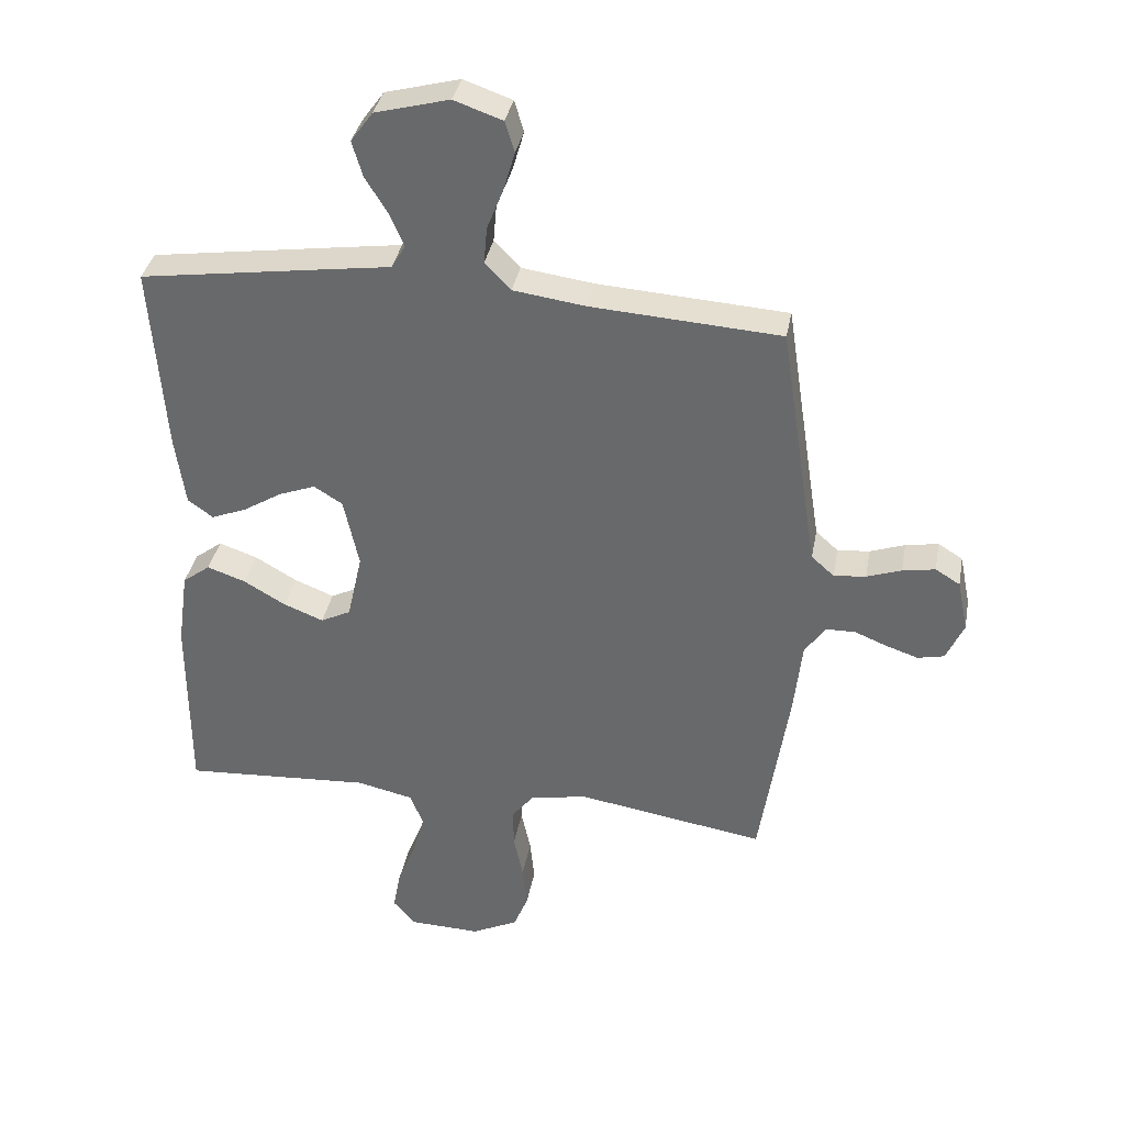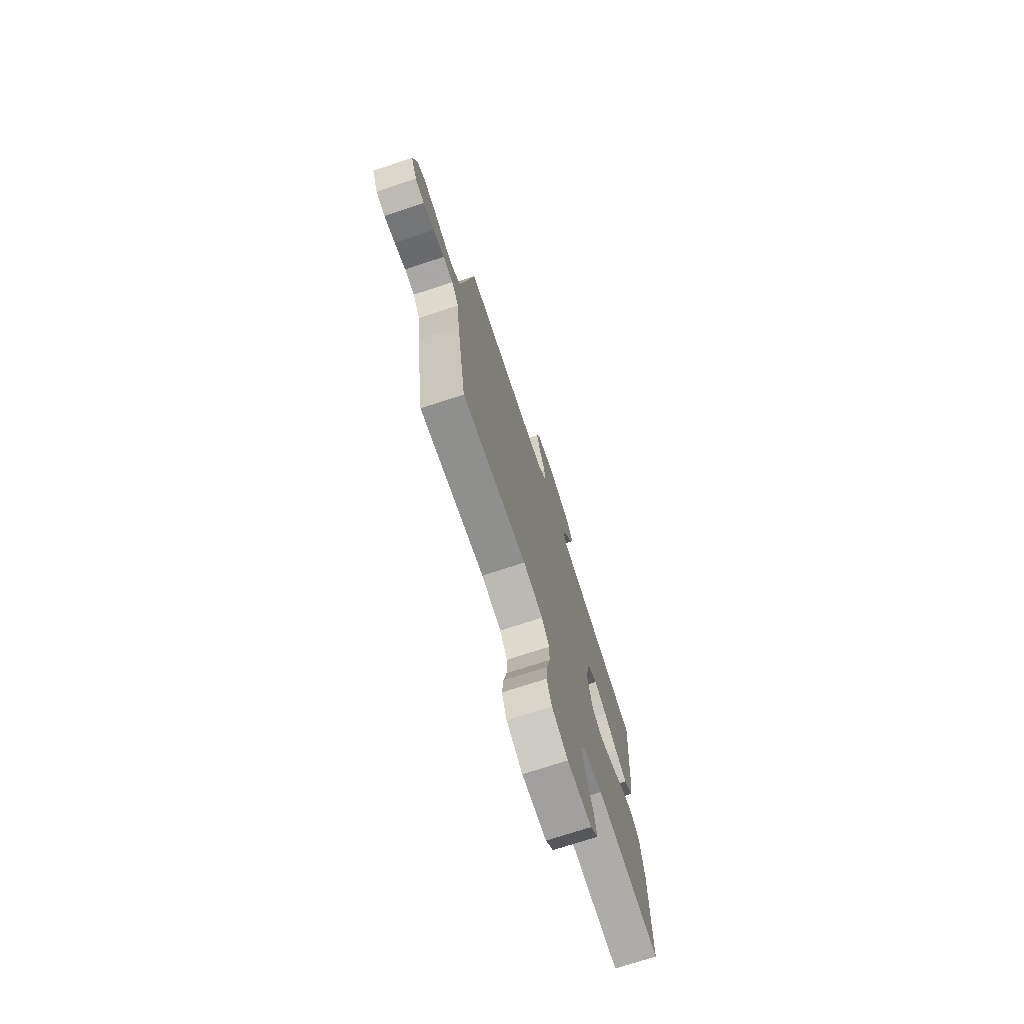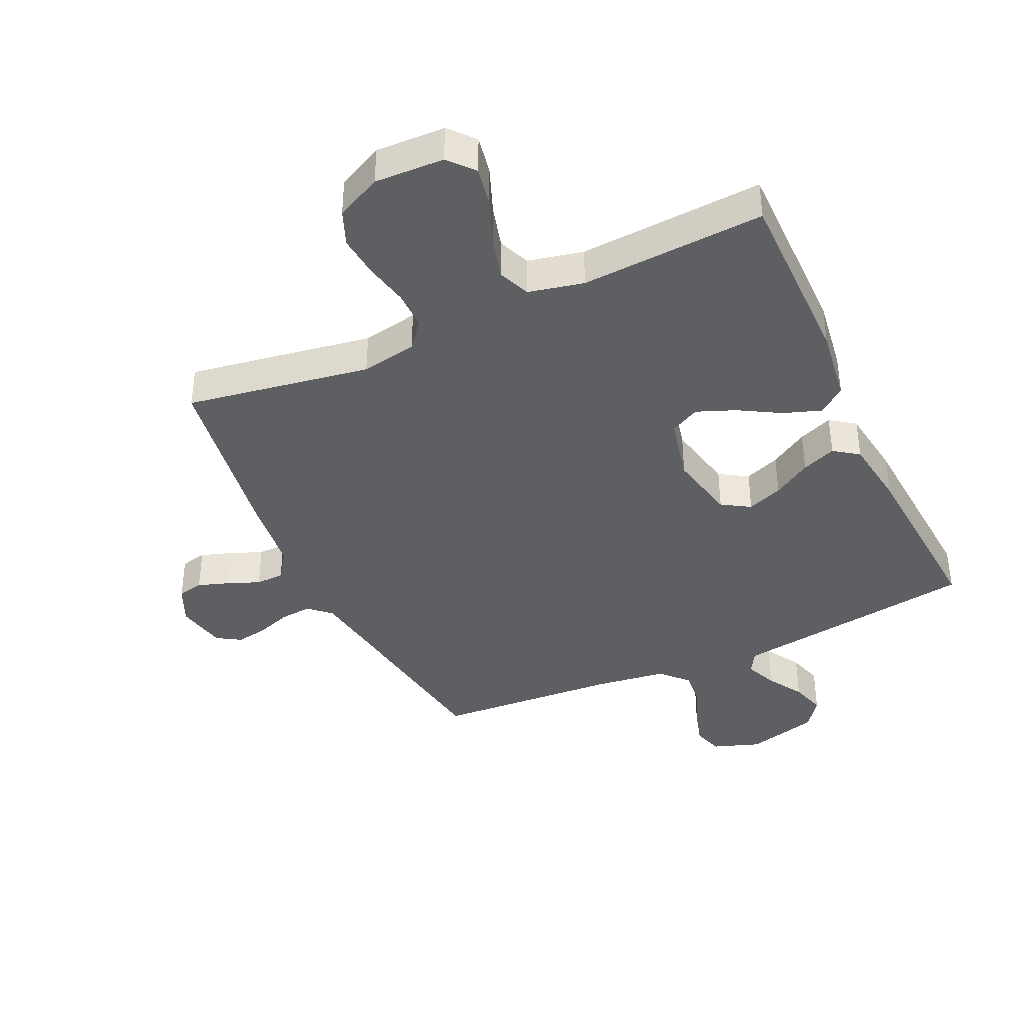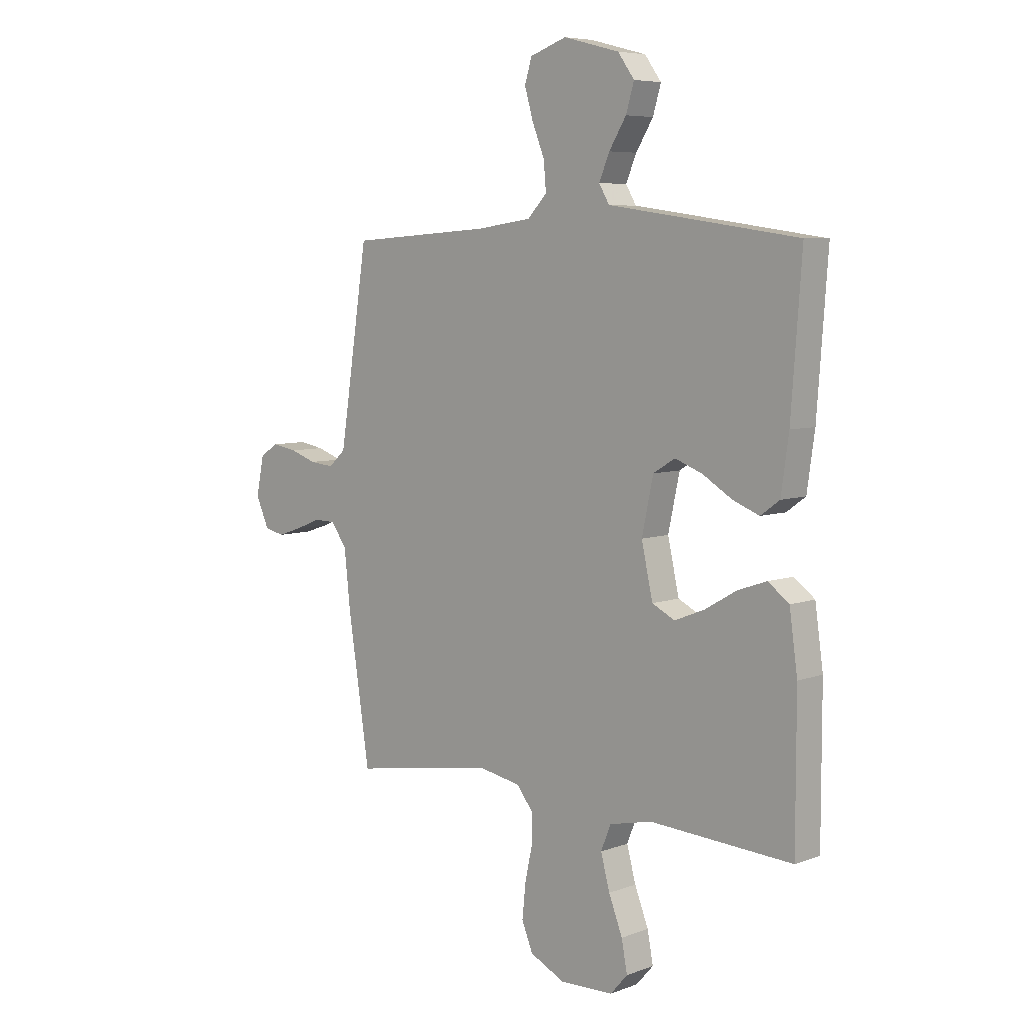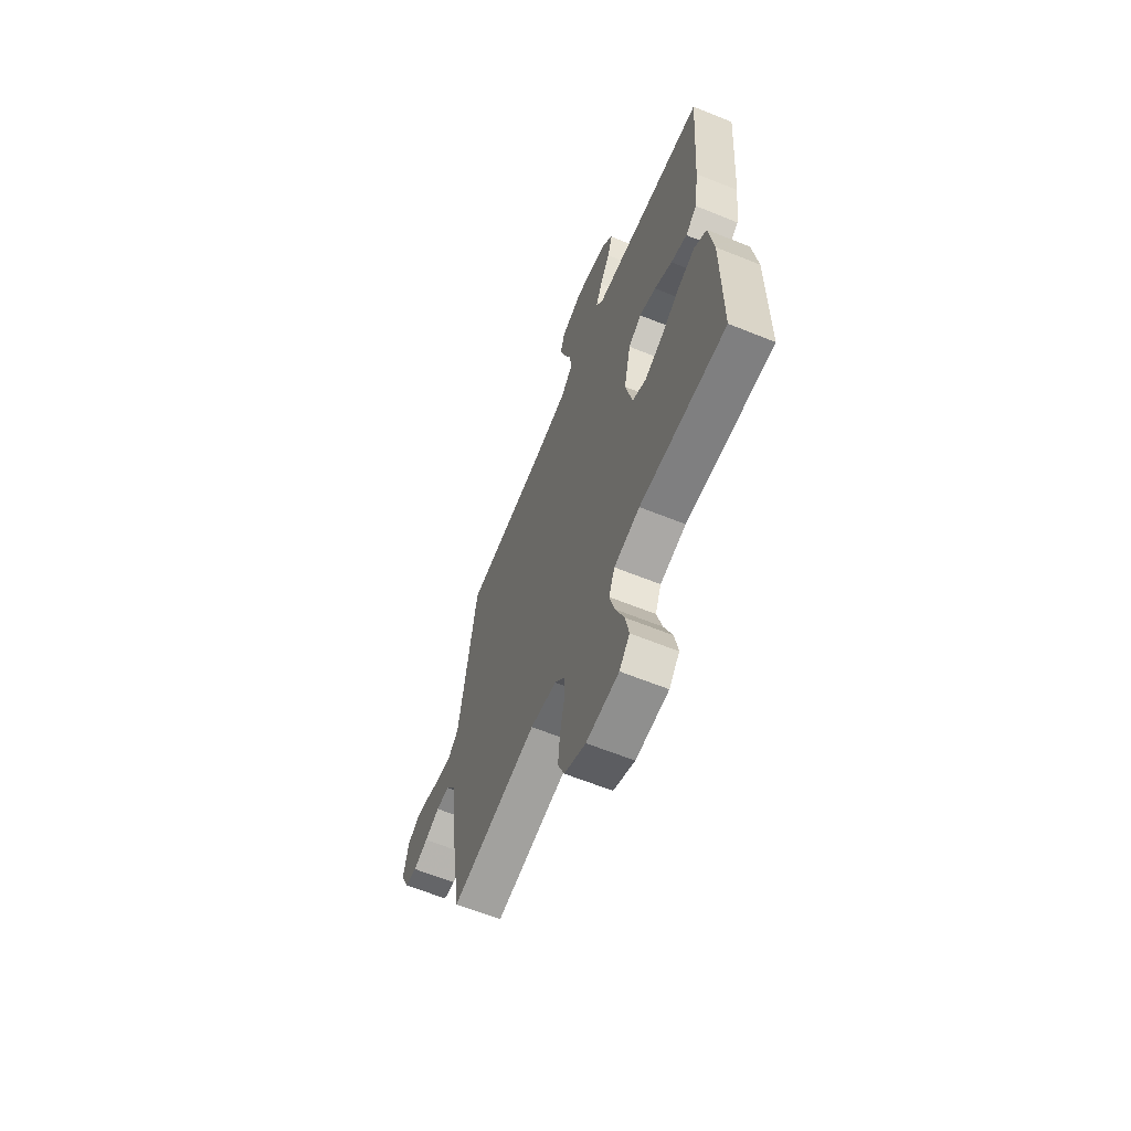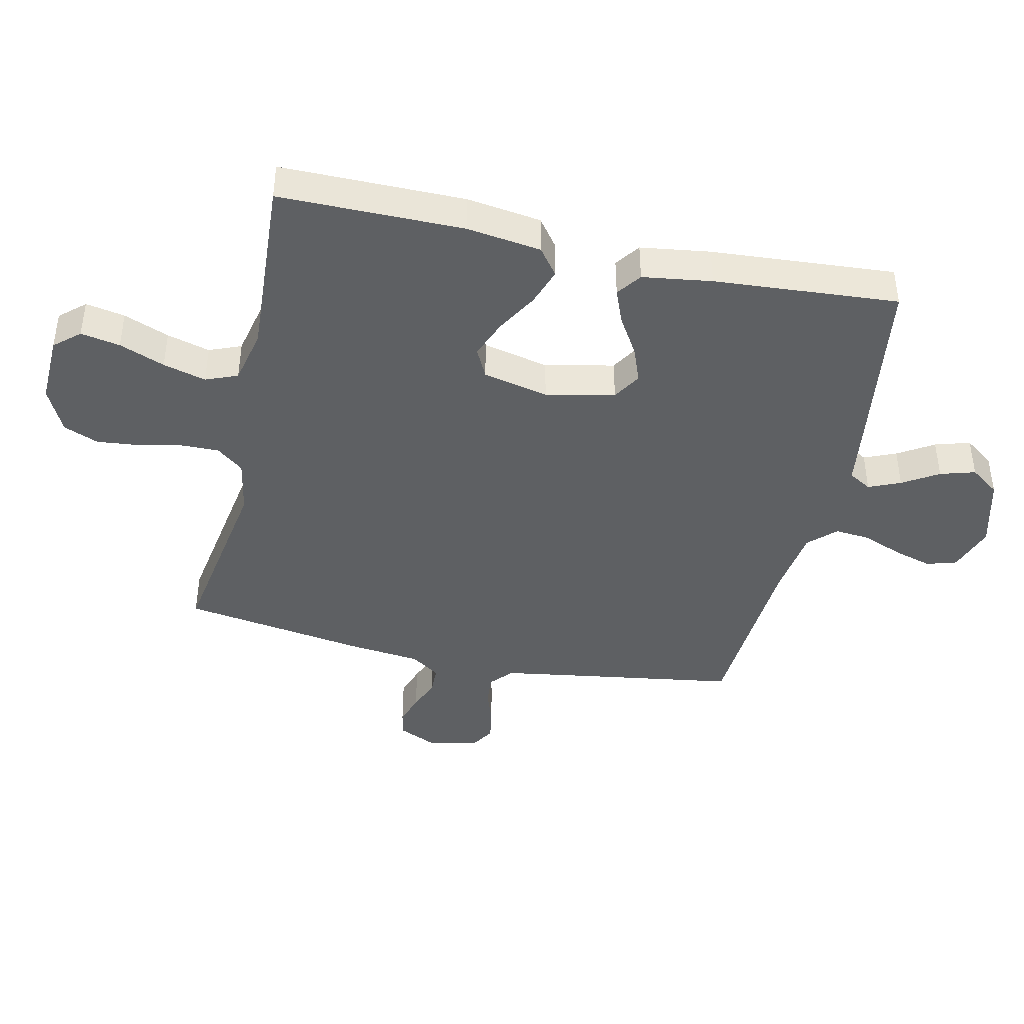
<metadata>
{"format":"obj","ext":"obj","renderer":"f3d","projection":"perspective","resolution":1024,"background":"white","views":[{"elev":35.8,"azim":10.4,"up":"+Z"},{"elev":-73.7,"azim":108.1,"up":"+Z"},{"elev":-39.6,"azim":-155.2,"up":"+Y"},{"elev":6.5,"azim":-136.9,"up":"+Z"},{"elev":-63.2,"azim":-112.2,"up":"+Z"},{"elev":-42.2,"azim":-102.5,"up":"+Y"}]}
</metadata>
<code>
v -0.5 0.07 0.5
v -0.2 0.07 0.543
v -0.1 0.07 0.557
v -0.078 0.07 0.594
v -0.1 0.07 0.646
v -0.136 0.07 0.704
v -0.153 0.07 0.761
v -0.118 0.07 0.809
v 0 0.07 0.84
v 0.077 0.07 0.813
v 0.092 0.07 0.764
v 0.074 0.07 0.702
v 0.048 0.07 0.637
v 0.043 0.07 0.579
v 0.084 0.07 0.536
v 0.2 0.07 0.52
v 0.5 0.07 0.5
v 0.546 0.07 0.2
v 0.561 0.07 0.105
v 0.597 0.07 0.073
v 0.648 0.07 0.078
v 0.703 0.07 0.097
v 0.755 0.07 0.106
v 0.794 0.07 0.082
v 0.811 0.07 0
v 0.783 0.07 -0.062
v 0.741 0.07 -0.071
v 0.69 0.07 -0.054
v 0.638 0.07 -0.033
v 0.592 0.07 -0.034
v 0.559 0.07 -0.081
v 0.546 0.07 -0.2
v 0.5 0.07 -0.5
v 0.2 0.07 -0.451
v 0.109 0.07 -0.468
v 0.074 0.07 -0.512
v 0.075 0.07 -0.575
v 0.09 0.07 -0.645
v 0.097 0.07 -0.714
v 0.074 0.07 -0.771
v 0 0.07 -0.807
v -0.113 0.07 -0.803
v -0.149 0.07 -0.762
v -0.137 0.07 -0.698
v -0.108 0.07 -0.624
v -0.089 0.07 -0.554
v -0.11 0.07 -0.502
v -0.2 0.07 -0.482
v -0.5 0.07 -0.5
v -0.5 0.07 -0.2
v -0.483 0.07 -0.079
v -0.439 0.07 -0.046
v -0.378 0.07 -0.067
v -0.311 0.07 -0.106
v -0.248 0.07 -0.131
v -0.2 0.07 -0.107
v -0.176 0.07 0
v -0.2 0.07 0.112
v -0.246 0.07 0.14
v -0.304 0.07 0.118
v -0.366 0.07 0.08
v -0.422 0.07 0.058
v -0.462 0.07 0.087
v -0.478 0.07 0.2
v -0.5 0 0.5
v -0.2 0 0.543
v -0.1 0 0.557
v -0.078 0 0.594
v -0.1 0 0.646
v -0.136 0 0.704
v -0.153 0 0.761
v -0.118 0 0.809
v 0 0 0.84
v 0.077 0 0.813
v 0.092 0 0.764
v 0.074 0 0.702
v 0.048 0 0.637
v 0.043 0 0.579
v 0.084 0 0.536
v 0.2 0 0.52
v 0.5 0 0.5
v 0.546 0 0.2
v 0.561 0 0.105
v 0.597 0 0.073
v 0.648 0 0.078
v 0.703 0 0.097
v 0.755 0 0.106
v 0.794 0 0.082
v 0.811 0 0
v 0.783 0 -0.062
v 0.741 0 -0.071
v 0.69 0 -0.054
v 0.638 0 -0.033
v 0.592 0 -0.034
v 0.559 0 -0.081
v 0.546 0 -0.2
v 0.5 0 -0.5
v 0.2 0 -0.451
v 0.109 0 -0.468
v 0.074 0 -0.512
v 0.075 0 -0.575
v 0.09 0 -0.645
v 0.097 0 -0.714
v 0.074 0 -0.771
v 0 0 -0.807
v -0.113 0 -0.803
v -0.149 0 -0.762
v -0.137 0 -0.698
v -0.108 0 -0.624
v -0.089 0 -0.554
v -0.11 0 -0.502
v -0.2 0 -0.482
v -0.5 0 -0.5
v -0.5 0 -0.2
v -0.483 0 -0.079
v -0.439 0 -0.046
v -0.378 0 -0.067
v -0.311 0 -0.106
v -0.248 0 -0.131
v -0.2 0 -0.107
v -0.176 0 0
v -0.2 0 0.112
v -0.246 0 0.14
v -0.304 0 0.118
v -0.366 0 0.08
v -0.422 0 0.058
v -0.462 0 0.087
v -0.478 0 0.2
f 60 61 62 63
f 59 60 63 64
f 51 52 53 54
f 51 54 55
f 48 49 50 51
f 47 48 51 55
f 46 47 55 56
f 42 43 44 45
f 42 45 46
f 41 42 46
f 37 38 39 40
f 36 37 40 41
f 31 32 33 34
f 30 31 34 35
f 26 27 28 29
f 24 25 26 29
f 24 29 30
f 21 22 23 24
f 20 21 24 30
f 19 20 30 35
f 16 17 18
f 15 16 18 19
f 10 11 12 13
f 8 9 10 13
f 8 13 14
f 5 6 7 8
f 4 5 8 14
f 3 4 14 15
f 59 64 1 2
f 58 59 2 3
f 57 58 3 15
f 36 41 46 56
f 35 36 56 57
f 15 19 35 57
f 127 126 125 124
f 128 127 124 123
f 118 117 116 115
f 119 118 115
f 115 114 113 112
f 119 115 112 111
f 120 119 111 110
f 109 108 107 106
f 110 109 106
f 110 106 105
f 104 103 102 101
f 105 104 101 100
f 98 97 96 95
f 99 98 95 94
f 93 92 91 90
f 93 90 89 88
f 94 93 88
f 88 87 86 85
f 94 88 85 84
f 99 94 84 83
f 82 81 80
f 83 82 80 79
f 77 76 75 74
f 77 74 73 72
f 78 77 72
f 72 71 70 69
f 78 72 69 68
f 79 78 68 67
f 66 65 128 123
f 67 66 123 122
f 79 67 122 121
f 120 110 105 100
f 121 120 100 99
f 121 99 83 79
f 1 65 66 2
f 2 66 67 3
f 3 67 68 4
f 4 68 69 5
f 5 69 70 6
f 6 70 71 7
f 7 71 72 8
f 8 72 73 9
f 9 73 74 10
f 10 74 75 11
f 11 75 76 12
f 12 76 77 13
f 13 77 78 14
f 14 78 79 15
f 15 79 80 16
f 16 80 81 17
f 17 81 82 18
f 18 82 83 19
f 19 83 84 20
f 20 84 85 21
f 21 85 86 22
f 22 86 87 23
f 23 87 88 24
f 24 88 89 25
f 25 89 90 26
f 26 90 91 27
f 27 91 92 28
f 28 92 93 29
f 29 93 94 30
f 30 94 95 31
f 31 95 96 32
f 32 96 97 33
f 33 97 98 34
f 34 98 99 35
f 35 99 100 36
f 36 100 101 37
f 37 101 102 38
f 38 102 103 39
f 39 103 104 40
f 40 104 105 41
f 41 105 106 42
f 42 106 107 43
f 43 107 108 44
f 44 108 109 45
f 45 109 110 46
f 46 110 111 47
f 47 111 112 48
f 48 112 113 49
f 49 113 114 50
f 50 114 115 51
f 51 115 116 52
f 52 116 117 53
f 53 117 118 54
f 54 118 119 55
f 55 119 120 56
f 56 120 121 57
f 57 121 122 58
f 58 122 123 59
f 59 123 124 60
f 60 124 125 61
f 61 125 126 62
f 62 126 127 63
f 63 127 128 64
f 64 128 65 1

</code>
